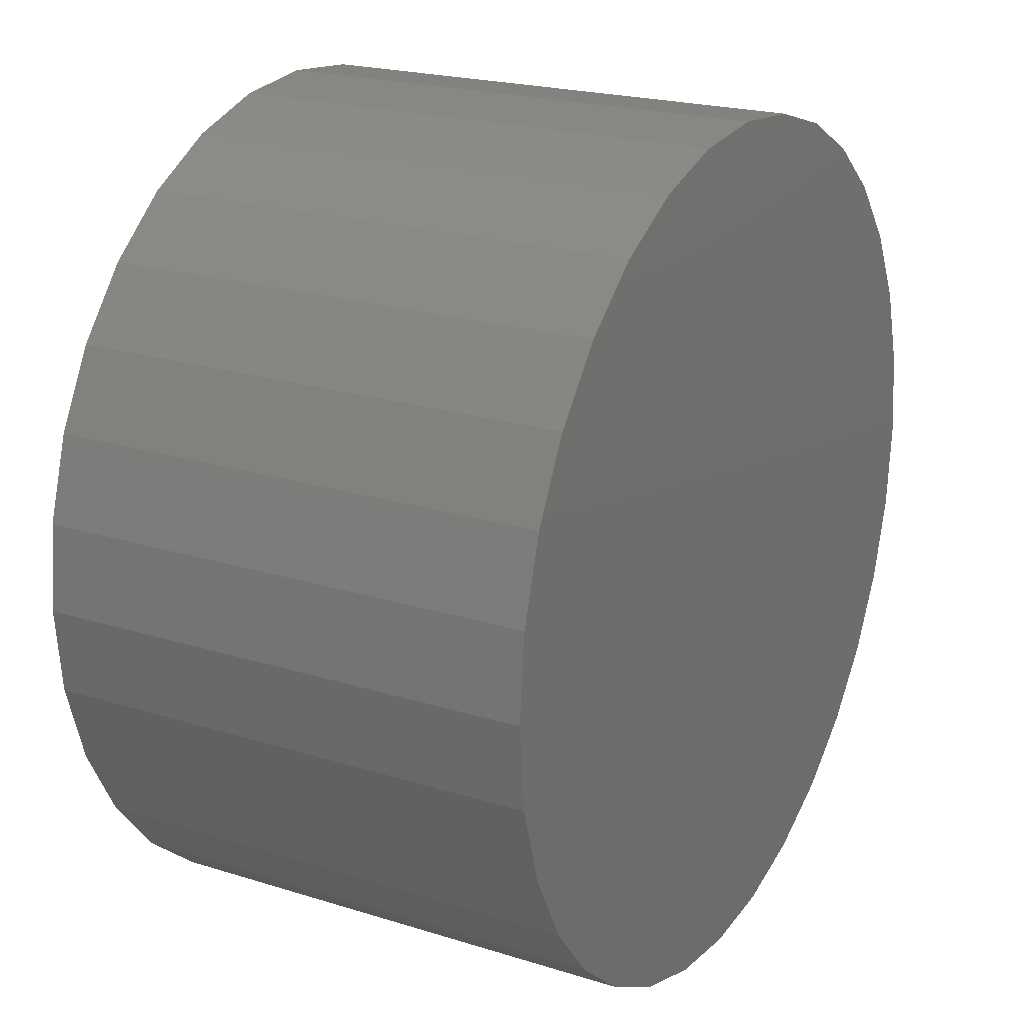
<metadata>
{"format":"stl","ext":"stl","renderer":"f3d","projection":"perspective","resolution":1024,"background":"white","views":[{"elev":21.2,"azim":-60.8,"up":"+Y"}]}
</metadata>
<code>
# stl→obj: 384 verts, 764 faces
v 0.001727 0.5095 0.6406
v 0.1011 0.4997 0.6406
v -0.09768 0.4997 0.6406
v 0.001727 -0.5095 0.6406
v -0.09768 -0.4997 0.6406
v 0.1011 -0.4997 0.6406
v -0.1933 -0.4708 0.6406
v 0.1967 -0.4708 0.6406
v -0.2814 -0.4237 0.6406
v 0.2848 -0.4237 0.6406
v -0.3586 -0.3603 0.6406
v 0.362 -0.3603 0.6406
v -0.4219 -0.2831 0.6406
v 0.4254 -0.2831 0.6406
v -0.469 -0.195 0.6406
v 0.4725 -0.195 0.6406
v -0.498 -0.09941 0.6406
v 0.5015 -0.09941 0.6406
v -0.5078 -4.109e-16 0.6406
v 0.5113 0 0.6406
v -0.498 0.09941 0.6406
v 0.5015 0.09941 0.6406
v -0.469 0.195 0.6406
v 0.4725 0.195 0.6406
v -0.4219 0.2831 0.6406
v 0.4254 0.2831 0.6406
v -0.3586 0.3603 0.6406
v 0.362 0.3603 0.6406
v -0.2814 0.4237 0.6406
v 0.2848 0.4237 0.6406
v -0.1933 0.4708 0.6406
v 0.1967 0.4708 0.6406
v 0.001727 -0.5408 0
v 0.1072 -0.5304 0.6094
v 0.1072 -0.5304 0
v 0.2087 -0.4996 0.6094
v 0.2087 -0.4996 0
v 0.3022 -0.4496 0.6094
v 0.3022 -0.4496 0
v 0.3841 -0.3824 0.6094
v 0.3841 -0.3824 0
v 0.4514 -0.3004 0.6094
v 0.4514 -0.3004 0
v 0.5014 -0.207 0.6094
v 0.5014 -0.207 0
v 0.5321 -0.1055 0.6094
v 0.5321 -0.1055 0
v 0.5425 0 0.6094
v 0.5425 0 0
v 0.001727 -0.5408 0.6094
v -0.1038 -0.5304 0
v -0.1038 -0.5304 0.6094
v -0.2052 -0.4996 0
v -0.2052 -0.4996 0.6094
v -0.2987 -0.4496 0
v -0.2987 -0.4496 0.6094
v -0.3807 -0.3824 0
v -0.3807 -0.3824 0.6094
v -0.4479 -0.3004 0
v -0.4479 -0.3004 0.6094
v -0.4979 -0.207 0
v -0.4979 -0.207 0.6094
v -0.5287 -0.1055 0
v -0.5287 -0.1055 0.6094
v -0.5391 6.623e-17 0
v -0.5391 6.623e-17 0.6094
v 0.001727 0.5408 0
v -0.1038 0.5304 0.6094
v -0.1038 0.5304 0
v -0.2052 0.4996 0.6094
v -0.2052 0.4996 0
v -0.2987 0.4496 0.6094
v -0.2987 0.4496 0
v -0.3807 0.3824 0.6094
v -0.3807 0.3824 0
v -0.4479 0.3004 0.6094
v -0.4479 0.3004 0
v -0.4979 0.207 0.6094
v -0.4979 0.207 0
v -0.5287 0.1055 0.6094
v -0.5287 0.1055 0
v 0.001727 0.5408 0.6094
v 0.1072 0.5304 0
v 0.1072 0.5304 0.6094
v 0.2087 0.4996 0
v 0.2087 0.4996 0.6094
v 0.3022 0.4496 0
v 0.3022 0.4496 0.6094
v 0.3841 0.3824 0
v 0.3841 0.3824 0.6094
v 0.4514 0.3004 0
v 0.4514 0.3004 0.6094
v 0.5014 0.207 0
v 0.5014 0.207 0.6094
v 0.5321 0.1055 0
v 0.5321 0.1055 0.6094
v -0.5299 -4.441e-16 0.6315
v -0.515 0.1028 0.6354
v -0.5252 -4.163e-16 0.6354
v -0.5098 0.1017 0.6382
v -0.5198 -4.163e-16 0.6382
v -0.504 0.1006 0.64
v -0.5139 -4.441e-16 0.64
v -0.5197 0.1037 0.6315
v -0.5338 -4.441e-16 0.6267
v -0.5235 0.1045 0.6267
v -0.5367 -4.441e-16 0.6213
v -0.5263 0.105 0.6213
v -0.5385 -4.441e-16 0.6155
v -0.5281 0.1054 0.6155
v 0.5231 0.1037 0.6315
v 0.5286 -5.551e-16 0.6354
v 0.5185 0.1028 0.6354
v 0.5232 -4.996e-16 0.6382
v 0.5132 0.1017 0.6382
v 0.5174 -4.996e-16 0.64
v 0.5075 0.1006 0.64
v 0.5334 -5.829e-16 0.6315
v 0.527 0.1045 0.6267
v 0.5372 -5.551e-16 0.6267
v 0.5298 0.105 0.6213
v 0.5401 -5.551e-16 0.6213
v 0.5315 0.1054 0.6155
v 0.5419 -5.551e-16 0.6155
v 0.4929 0.2034 0.6315
v 0.4885 0.2016 0.6354
v 0.4835 0.1996 0.6382
v 0.4781 0.1973 0.64
v 0.4965 0.2049 0.6267
v 0.4992 0.206 0.6213
v 0.5008 0.2067 0.6155
v 0.4438 0.2954 0.6315
v 0.4398 0.2927 0.6354
v 0.4353 0.2897 0.6382
v 0.4305 0.2865 0.64
v 0.447 0.2975 0.6267
v 0.4494 0.2991 0.6213
v 0.4509 0.3001 0.6155
v 0.3777 0.3759 0.6315
v 0.3743 0.3726 0.6354
v 0.3705 0.3688 0.6382
v 0.3663 0.3646 0.64
v 0.3804 0.3787 0.6267
v 0.3824 0.3807 0.6213
v 0.3837 0.382 0.6155
v 0.2971 0.442 0.6315
v 0.2945 0.4381 0.6354
v 0.2915 0.4336 0.6382
v 0.2882 0.4287 0.64
v 0.2992 0.4453 0.6267
v 0.3009 0.4477 0.6213
v 0.3018 0.4492 0.6155
v 0.2052 0.4912 0.6315
v 0.2034 0.4868 0.6354
v 0.2013 0.4818 0.6382
v 0.1991 0.4764 0.64
v 0.2067 0.4948 0.6267
v 0.2078 0.4974 0.6213
v 0.2084 0.4991 0.6155
v 0.1054 0.5214 0.6315
v 0.1045 0.5168 0.6354
v 0.1035 0.5115 0.6382
v 0.1023 0.5057 0.64
v 0.1062 0.5252 0.6267
v 0.1068 0.5281 0.6213
v 0.1071 0.5298 0.6155
v 0.001727 0.5316 0.6315
v 0.001727 0.5269 0.6354
v 0.001727 0.5215 0.6382
v 0.001727 0.5156 0.64
v 0.001727 0.5355 0.6267
v 0.001727 0.5384 0.6213
v 0.001727 0.5402 0.6155
v -0.102 0.5214 0.6315
v -0.1011 0.5168 0.6354
v -0.1 0.5115 0.6382
v -0.09887 0.5057 0.64
v -0.1027 0.5252 0.6267
v -0.1033 0.5281 0.6213
v -0.1037 0.5298 0.6155
v -0.2017 0.4912 0.6315
v -0.1999 0.4868 0.6354
v -0.1978 0.4818 0.6382
v -0.1956 0.4764 0.64
v -0.2032 0.4948 0.6267
v -0.2043 0.4974 0.6213
v -0.205 0.4991 0.6155
v -0.2936 0.442 0.6315
v -0.291 0.4381 0.6354
v -0.288 0.4336 0.6382
v -0.2847 0.4287 0.64
v -0.2958 0.4453 0.6267
v -0.2974 0.4477 0.6213
v -0.2984 0.4492 0.6155
v -0.3742 0.3759 0.6315
v -0.3708 0.3726 0.6354
v -0.367 0.3688 0.6382
v -0.3629 0.3646 0.64
v -0.3769 0.3787 0.6267
v -0.379 0.3807 0.6213
v -0.3802 0.382 0.6155
v -0.4403 0.2954 0.6315
v -0.4364 0.2927 0.6354
v -0.4319 0.2897 0.6382
v -0.427 0.2865 0.64
v -0.4435 0.2975 0.6267
v -0.4459 0.2991 0.6213
v -0.4474 0.3001 0.6155
v -0.4894 0.2034 0.6315
v -0.4851 0.2016 0.6354
v -0.4801 0.1996 0.6382
v -0.4747 0.1973 0.64
v -0.493 0.2049 0.6267
v -0.4957 0.206 0.6213
v -0.4973 0.2067 0.6155
v 0.5185 -0.1028 0.6354
v 0.5132 -0.1017 0.6382
v 0.5075 -0.1006 0.64
v 0.5231 -0.1037 0.6315
v 0.527 -0.1045 0.6267
v 0.5298 -0.105 0.6213
v 0.5315 -0.1054 0.6155
v -0.5197 -0.1037 0.6315
v -0.515 -0.1028 0.6354
v -0.5098 -0.1017 0.6382
v -0.504 -0.1006 0.64
v -0.5235 -0.1045 0.6267
v -0.5263 -0.105 0.6213
v -0.5281 -0.1054 0.6155
v -0.4894 -0.2034 0.6315
v -0.4851 -0.2016 0.6354
v -0.4801 -0.1996 0.6382
v -0.4747 -0.1973 0.64
v -0.493 -0.2049 0.6267
v -0.4957 -0.206 0.6213
v -0.4973 -0.2067 0.6155
v -0.4403 -0.2954 0.6315
v -0.4364 -0.2927 0.6354
v -0.4319 -0.2897 0.6382
v -0.427 -0.2865 0.64
v -0.4435 -0.2975 0.6267
v -0.4459 -0.2991 0.6213
v -0.4474 -0.3001 0.6155
v -0.3742 -0.3759 0.6315
v -0.3708 -0.3726 0.6354
v -0.367 -0.3688 0.6382
v -0.3629 -0.3646 0.64
v -0.3769 -0.3787 0.6267
v -0.379 -0.3807 0.6213
v -0.3802 -0.382 0.6155
v -0.2936 -0.442 0.6315
v -0.291 -0.4381 0.6354
v -0.288 -0.4336 0.6382
v -0.2847 -0.4287 0.64
v -0.2958 -0.4453 0.6267
v -0.2974 -0.4477 0.6213
v -0.2984 -0.4492 0.6155
v -0.2017 -0.4912 0.6315
v -0.1999 -0.4868 0.6354
v -0.1978 -0.4818 0.6382
v -0.1956 -0.4764 0.64
v -0.2032 -0.4948 0.6267
v -0.2043 -0.4974 0.6213
v -0.205 -0.4991 0.6155
v -0.102 -0.5214 0.6315
v -0.1011 -0.5168 0.6354
v -0.1 -0.5115 0.6382
v -0.09887 -0.5057 0.64
v -0.1027 -0.5252 0.6267
v -0.1033 -0.5281 0.6213
v -0.1037 -0.5298 0.6155
v 0.001727 -0.5316 0.6315
v 0.001727 -0.5269 0.6354
v 0.001727 -0.5215 0.6382
v 0.001727 -0.5156 0.64
v 0.001727 -0.5355 0.6267
v 0.001727 -0.5384 0.6213
v 0.001727 -0.5402 0.6155
v 0.1054 -0.5214 0.6315
v 0.1045 -0.5168 0.6354
v 0.1035 -0.5115 0.6382
v 0.1023 -0.5057 0.64
v 0.1062 -0.5252 0.6267
v 0.1068 -0.5281 0.6213
v 0.1071 -0.5298 0.6155
v 0.2052 -0.4912 0.6315
v 0.2034 -0.4868 0.6354
v 0.2013 -0.4818 0.6382
v 0.1991 -0.4764 0.64
v 0.2067 -0.4948 0.6267
v 0.2078 -0.4974 0.6213
v 0.2084 -0.4991 0.6155
v 0.2971 -0.442 0.6315
v 0.2945 -0.4381 0.6354
v 0.2915 -0.4336 0.6382
v 0.2882 -0.4287 0.64
v 0.2992 -0.4453 0.6267
v 0.3009 -0.4477 0.6213
v 0.3018 -0.4492 0.6155
v 0.3777 -0.3759 0.6315
v 0.3743 -0.3726 0.6354
v 0.3705 -0.3688 0.6382
v 0.3663 -0.3646 0.64
v 0.3804 -0.3787 0.6267
v 0.3824 -0.3807 0.6213
v 0.3837 -0.382 0.6155
v 0.4438 -0.2954 0.6315
v 0.4398 -0.2927 0.6354
v 0.4353 -0.2897 0.6382
v 0.4305 -0.2865 0.64
v 0.447 -0.2975 0.6267
v 0.4494 -0.2991 0.6213
v 0.4509 -0.3001 0.6155
v 0.4929 -0.2034 0.6315
v 0.4885 -0.2016 0.6354
v 0.4835 -0.1996 0.6382
v 0.4781 -0.1973 0.64
v 0.4965 -0.2049 0.6267
v 0.4992 -0.206 0.6213
v 0.5008 -0.2067 0.6155
v 0.4712 0.4605 0
v 0.3725 -0.5415 0
v 0.2599 -0.6017 0
v 0.1378 -0.6388 0
v 0.01069 -0.6513 0
v -0.1164 -0.6388 0
v -0.2386 -0.6017 0
v -0.3512 -0.5415 0
v 0.3725 0.5415 0
v 0.2599 0.6017 0
v 0.1378 0.6388 0
v -0.1164 0.6388 0
v 0.01069 0.6513 0
v -0.3512 0.5415 0
v -0.2386 0.6017 0
v -0.4499 0.4605 0
v -0.591 0.2492 0
v -0.5309 0.3619 0
v -0.5309 -0.3619 0
v -0.591 -0.2492 0
v -0.6281 -0.1271 0
v -0.6406 7.976e-17 0
v -0.6281 0.1271 0
v -0.4499 -0.4605 0
v 0.6124 0.2492 0
v 0.5522 0.3619 0
v 0.5522 -0.3619 0
v 0.6124 -0.2492 0
v 0.6495 -0.1271 0
v 0.662 0 0
v 0.6495 0.1271 0
v 0.4712 -0.4605 0
v -0.1164 0.6388 0.75
v 0.1378 0.6388 0.75
v 0.01069 0.6513 0.75
v 0.2599 0.6017 0.75
v -0.2386 0.6017 0.75
v 0.3725 0.5415 0.75
v -0.3512 0.5415 0.75
v 0.4712 0.4605 0.75
v -0.4499 0.4605 0.75
v 0.5522 0.3619 0.75
v -0.5309 0.3619 0.75
v 0.6124 0.2492 0.75
v -0.591 0.2492 0.75
v 0.6495 0.1271 0.75
v -0.6281 0.1271 0.75
v 0.662 0 0.75
v -0.6406 7.976e-17 0.75
v 0.6495 -0.1271 0.75
v -0.6281 -0.1271 0.75
v 0.6124 -0.2492 0.75
v -0.591 -0.2492 0.75
v 0.5522 -0.3619 0.75
v -0.5309 -0.3619 0.75
v 0.4712 -0.4605 0.75
v -0.4499 -0.4605 0.75
v 0.3725 -0.5415 0.75
v -0.3512 -0.5415 0.75
v 0.2599 -0.6017 0.75
v -0.2386 -0.6017 0.75
v 0.1378 -0.6388 0.75
v -0.1164 -0.6388 0.75
v 0.01069 -0.6513 0.75
f 1 2 3
f 4 5 6
f 6 5 7
f 6 7 8
f 8 7 9
f 8 9 10
f 10 9 11
f 10 11 12
f 12 11 13
f 12 13 14
f 14 13 15
f 14 15 16
f 16 15 17
f 16 17 18
f 18 17 19
f 18 19 20
f 20 19 21
f 20 21 22
f 22 21 23
f 22 23 24
f 24 23 25
f 24 25 26
f 26 25 27
f 26 27 28
f 28 27 29
f 28 29 30
f 30 29 31
f 30 31 32
f 32 31 3
f 32 3 2
f 33 34 35
f 35 34 36
f 35 36 37
f 37 36 38
f 37 38 39
f 39 38 40
f 39 40 41
f 41 40 42
f 41 42 43
f 43 42 44
f 43 44 45
f 45 44 46
f 45 46 47
f 47 46 48
f 47 48 49
f 34 33 50
f 50 33 51
f 50 51 52
f 52 51 53
f 52 53 54
f 54 53 55
f 54 55 56
f 56 55 57
f 56 57 58
f 58 57 59
f 58 59 60
f 60 59 61
f 60 61 62
f 62 61 63
f 62 63 64
f 64 63 65
f 64 65 66
f 67 68 69
f 69 68 70
f 69 70 71
f 71 70 72
f 71 72 73
f 73 72 74
f 73 74 75
f 75 74 76
f 75 76 77
f 77 76 78
f 77 78 79
f 79 78 80
f 79 80 81
f 81 80 66
f 81 66 65
f 68 67 82
f 82 67 83
f 82 83 84
f 84 83 85
f 84 85 86
f 86 85 87
f 86 87 88
f 88 87 89
f 88 89 90
f 90 89 91
f 90 91 92
f 92 91 93
f 92 93 94
f 94 93 95
f 94 95 96
f 96 95 49
f 96 49 48
f 97 98 99
f 99 98 100
f 99 100 101
f 101 100 102
f 101 102 103
f 103 102 21
f 103 21 19
f 98 97 104
f 104 97 105
f 104 105 106
f 106 105 107
f 106 107 108
f 108 107 109
f 108 109 110
f 110 109 66
f 110 66 80
f 111 112 113
f 113 112 114
f 113 114 115
f 115 114 116
f 115 116 117
f 117 116 20
f 117 20 22
f 112 111 118
f 118 111 119
f 118 119 120
f 120 119 121
f 120 121 122
f 122 121 123
f 122 123 124
f 124 123 96
f 124 96 48
f 125 113 126
f 126 113 115
f 126 115 127
f 127 115 117
f 127 117 128
f 128 117 22
f 128 22 24
f 113 125 111
f 111 125 129
f 111 129 119
f 119 129 130
f 119 130 121
f 121 130 131
f 121 131 123
f 123 131 94
f 123 94 96
f 132 126 133
f 133 126 127
f 133 127 134
f 134 127 128
f 134 128 135
f 135 128 24
f 135 24 26
f 126 132 125
f 125 132 136
f 125 136 129
f 129 136 137
f 129 137 130
f 130 137 138
f 130 138 131
f 131 138 92
f 131 92 94
f 139 133 140
f 140 133 134
f 140 134 141
f 141 134 135
f 141 135 142
f 142 135 26
f 142 26 28
f 133 139 132
f 132 139 143
f 132 143 136
f 136 143 144
f 136 144 137
f 137 144 145
f 137 145 138
f 138 145 90
f 138 90 92
f 146 140 147
f 147 140 141
f 147 141 148
f 148 141 142
f 148 142 149
f 149 142 28
f 149 28 30
f 140 146 139
f 139 146 150
f 139 150 143
f 143 150 151
f 143 151 144
f 144 151 152
f 144 152 145
f 145 152 88
f 145 88 90
f 153 147 154
f 154 147 148
f 154 148 155
f 155 148 149
f 155 149 156
f 156 149 30
f 156 30 32
f 147 153 146
f 146 153 157
f 146 157 150
f 150 157 158
f 150 158 151
f 151 158 159
f 151 159 152
f 152 159 86
f 152 86 88
f 160 154 161
f 161 154 155
f 161 155 162
f 162 155 156
f 162 156 163
f 163 156 32
f 163 32 2
f 154 160 153
f 153 160 164
f 153 164 157
f 157 164 165
f 157 165 158
f 158 165 166
f 158 166 159
f 159 166 84
f 159 84 86
f 167 161 168
f 168 161 162
f 168 162 169
f 169 162 163
f 169 163 170
f 170 163 2
f 170 2 1
f 161 167 160
f 160 167 171
f 160 171 164
f 164 171 172
f 164 172 165
f 165 172 173
f 165 173 166
f 166 173 82
f 166 82 84
f 174 168 175
f 175 168 169
f 175 169 176
f 176 169 170
f 176 170 177
f 177 170 1
f 177 1 3
f 168 174 167
f 167 174 178
f 167 178 171
f 171 178 179
f 171 179 172
f 172 179 180
f 172 180 173
f 173 180 68
f 173 68 82
f 181 175 182
f 182 175 176
f 182 176 183
f 183 176 177
f 183 177 184
f 184 177 3
f 184 3 31
f 175 181 174
f 174 181 185
f 174 185 178
f 178 185 186
f 178 186 179
f 179 186 187
f 179 187 180
f 180 187 70
f 180 70 68
f 188 182 189
f 189 182 183
f 189 183 190
f 190 183 184
f 190 184 191
f 191 184 31
f 191 31 29
f 182 188 181
f 181 188 192
f 181 192 185
f 185 192 193
f 185 193 186
f 186 193 194
f 186 194 187
f 187 194 72
f 187 72 70
f 195 189 196
f 196 189 190
f 196 190 197
f 197 190 191
f 197 191 198
f 198 191 29
f 198 29 27
f 189 195 188
f 188 195 199
f 188 199 192
f 192 199 200
f 192 200 193
f 193 200 201
f 193 201 194
f 194 201 74
f 194 74 72
f 202 196 203
f 203 196 197
f 203 197 204
f 204 197 198
f 204 198 205
f 205 198 27
f 205 27 25
f 196 202 195
f 195 202 206
f 195 206 199
f 199 206 207
f 199 207 200
f 200 207 208
f 200 208 201
f 201 208 76
f 201 76 74
f 209 203 210
f 210 203 204
f 210 204 211
f 211 204 205
f 211 205 212
f 212 205 25
f 212 25 23
f 203 209 202
f 202 209 213
f 202 213 206
f 206 213 214
f 206 214 207
f 207 214 215
f 207 215 208
f 208 215 78
f 208 78 76
f 104 210 98
f 98 210 211
f 98 211 100
f 100 211 212
f 100 212 102
f 102 212 23
f 102 23 21
f 210 104 209
f 209 104 106
f 209 106 213
f 213 106 108
f 213 108 214
f 214 108 110
f 214 110 215
f 215 110 80
f 215 80 78
f 118 216 112
f 112 216 217
f 112 217 114
f 114 217 218
f 114 218 116
f 116 218 18
f 116 18 20
f 216 118 219
f 219 118 120
f 219 120 220
f 220 120 122
f 220 122 221
f 221 122 124
f 221 124 222
f 222 124 48
f 222 48 46
f 223 99 224
f 224 99 101
f 224 101 225
f 225 101 103
f 225 103 226
f 226 103 19
f 226 19 17
f 99 223 97
f 97 223 227
f 97 227 105
f 105 227 228
f 105 228 107
f 107 228 229
f 107 229 109
f 109 229 64
f 109 64 66
f 230 224 231
f 231 224 225
f 231 225 232
f 232 225 226
f 232 226 233
f 233 226 17
f 233 17 15
f 224 230 223
f 223 230 234
f 223 234 227
f 227 234 235
f 227 235 228
f 228 235 236
f 228 236 229
f 229 236 62
f 229 62 64
f 237 231 238
f 238 231 232
f 238 232 239
f 239 232 233
f 239 233 240
f 240 233 15
f 240 15 13
f 231 237 230
f 230 237 241
f 230 241 234
f 234 241 242
f 234 242 235
f 235 242 243
f 235 243 236
f 236 243 60
f 236 60 62
f 244 238 245
f 245 238 239
f 245 239 246
f 246 239 240
f 246 240 247
f 247 240 13
f 247 13 11
f 238 244 237
f 237 244 248
f 237 248 241
f 241 248 249
f 241 249 242
f 242 249 250
f 242 250 243
f 243 250 58
f 243 58 60
f 251 245 252
f 252 245 246
f 252 246 253
f 253 246 247
f 253 247 254
f 254 247 11
f 254 11 9
f 245 251 244
f 244 251 255
f 244 255 248
f 248 255 256
f 248 256 249
f 249 256 257
f 249 257 250
f 250 257 56
f 250 56 58
f 258 252 259
f 259 252 253
f 259 253 260
f 260 253 254
f 260 254 261
f 261 254 9
f 261 9 7
f 252 258 251
f 251 258 262
f 251 262 255
f 255 262 263
f 255 263 256
f 256 263 264
f 256 264 257
f 257 264 54
f 257 54 56
f 265 259 266
f 266 259 260
f 266 260 267
f 267 260 261
f 267 261 268
f 268 261 7
f 268 7 5
f 259 265 258
f 258 265 269
f 258 269 262
f 262 269 270
f 262 270 263
f 263 270 271
f 263 271 264
f 264 271 52
f 264 52 54
f 272 266 273
f 273 266 267
f 273 267 274
f 274 267 268
f 274 268 275
f 275 268 5
f 275 5 4
f 266 272 265
f 265 272 276
f 265 276 269
f 269 276 277
f 269 277 270
f 270 277 278
f 270 278 271
f 271 278 50
f 271 50 52
f 279 273 280
f 280 273 274
f 280 274 281
f 281 274 275
f 281 275 282
f 282 275 4
f 282 4 6
f 273 279 272
f 272 279 283
f 272 283 276
f 276 283 284
f 276 284 277
f 277 284 285
f 277 285 278
f 278 285 34
f 278 34 50
f 286 280 287
f 287 280 281
f 287 281 288
f 288 281 282
f 288 282 289
f 289 282 6
f 289 6 8
f 280 286 279
f 279 286 290
f 279 290 283
f 283 290 291
f 283 291 284
f 284 291 292
f 284 292 285
f 285 292 36
f 285 36 34
f 293 287 294
f 294 287 288
f 294 288 295
f 295 288 289
f 295 289 296
f 296 289 8
f 296 8 10
f 287 293 286
f 286 293 297
f 286 297 290
f 290 297 298
f 290 298 291
f 291 298 299
f 291 299 292
f 292 299 38
f 292 38 36
f 300 294 301
f 301 294 295
f 301 295 302
f 302 295 296
f 302 296 303
f 303 296 10
f 303 10 12
f 294 300 293
f 293 300 304
f 293 304 297
f 297 304 305
f 297 305 298
f 298 305 306
f 298 306 299
f 299 306 40
f 299 40 38
f 307 301 308
f 308 301 302
f 308 302 309
f 309 302 303
f 309 303 310
f 310 303 12
f 310 12 14
f 301 307 300
f 300 307 311
f 300 311 304
f 304 311 312
f 304 312 305
f 305 312 313
f 305 313 306
f 306 313 42
f 306 42 40
f 314 308 315
f 315 308 309
f 315 309 316
f 316 309 310
f 316 310 317
f 317 310 14
f 317 14 16
f 308 314 307
f 307 314 318
f 307 318 311
f 311 318 319
f 311 319 312
f 312 319 320
f 312 320 313
f 313 320 44
f 313 44 42
f 219 315 216
f 216 315 316
f 216 316 217
f 217 316 317
f 217 317 218
f 218 317 16
f 218 16 18
f 315 219 314
f 314 219 220
f 314 220 318
f 318 220 221
f 318 221 319
f 319 221 222
f 319 222 320
f 320 222 46
f 320 46 44
f 321 87 85
f 33 35 322
f 33 322 323
f 33 323 324
f 33 324 325
f 33 325 326
f 33 326 327
f 33 327 328
f 33 328 51
f 329 67 330
f 330 67 331
f 67 332 331
f 331 332 333
f 69 334 67
f 67 334 335
f 67 335 332
f 73 336 71
f 71 336 334
f 71 334 69
f 79 337 77
f 77 337 338
f 77 338 75
f 75 338 336
f 75 336 73
f 57 339 59
f 59 339 340
f 59 340 61
f 61 340 341
f 61 341 63
f 63 341 342
f 63 342 65
f 65 342 343
f 65 343 81
f 81 343 337
f 81 337 79
f 51 328 53
f 53 328 344
f 53 344 55
f 55 344 339
f 55 339 57
f 67 329 83
f 83 329 321
f 83 321 85
f 93 91 345
f 345 91 89
f 345 89 346
f 346 89 87
f 346 87 321
f 41 43 347
f 347 43 45
f 347 45 348
f 348 45 47
f 348 47 349
f 349 47 49
f 349 49 350
f 350 49 95
f 350 95 351
f 351 95 93
f 351 93 345
f 35 37 322
f 322 37 39
f 322 39 352
f 352 39 41
f 352 41 347
f 353 354 355
f 354 353 356
f 356 353 357
f 356 357 358
f 358 357 359
f 358 359 360
f 360 359 361
f 360 361 362
f 362 361 363
f 362 363 364
f 364 363 365
f 364 365 366
f 366 365 367
f 366 367 368
f 368 367 369
f 368 369 370
f 370 369 371
f 370 371 372
f 372 371 373
f 372 373 374
f 374 373 375
f 374 375 376
f 376 375 377
f 376 377 378
f 378 377 379
f 378 379 380
f 380 379 381
f 380 381 382
f 382 381 383
f 382 383 384
f 350 368 349
f 349 368 370
f 349 370 348
f 348 370 372
f 348 372 347
f 347 372 374
f 347 374 352
f 352 374 376
f 352 376 322
f 322 376 378
f 322 378 323
f 323 378 380
f 323 380 324
f 324 380 382
f 324 382 325
f 325 382 384
f 325 384 326
f 326 384 383
f 326 383 327
f 327 383 381
f 327 381 328
f 328 381 379
f 328 379 344
f 344 379 377
f 344 377 339
f 339 377 375
f 339 375 340
f 340 375 373
f 340 373 341
f 341 373 371
f 341 371 342
f 342 371 369
f 342 369 343
f 343 369 367
f 343 367 337
f 337 367 365
f 337 365 338
f 338 365 363
f 338 363 336
f 336 363 361
f 336 361 334
f 334 361 359
f 334 359 335
f 335 359 357
f 335 357 332
f 332 357 353
f 332 353 333
f 333 353 355
f 333 355 331
f 331 355 354
f 331 354 330
f 330 354 356
f 330 356 329
f 329 356 358
f 329 358 321
f 321 358 360
f 321 360 346
f 346 360 362
f 346 362 345
f 345 362 364
f 345 364 351
f 351 364 366
f 351 366 350
f 350 366 368

</code>
